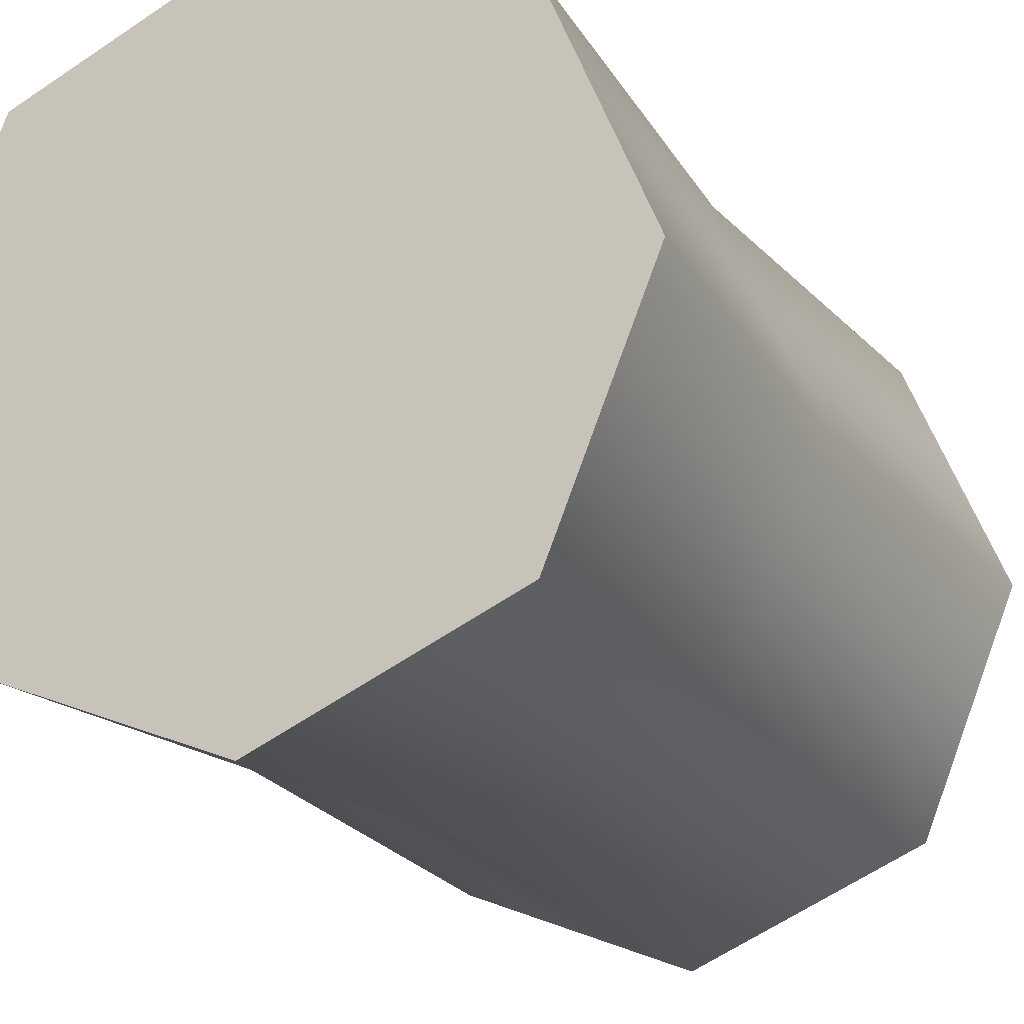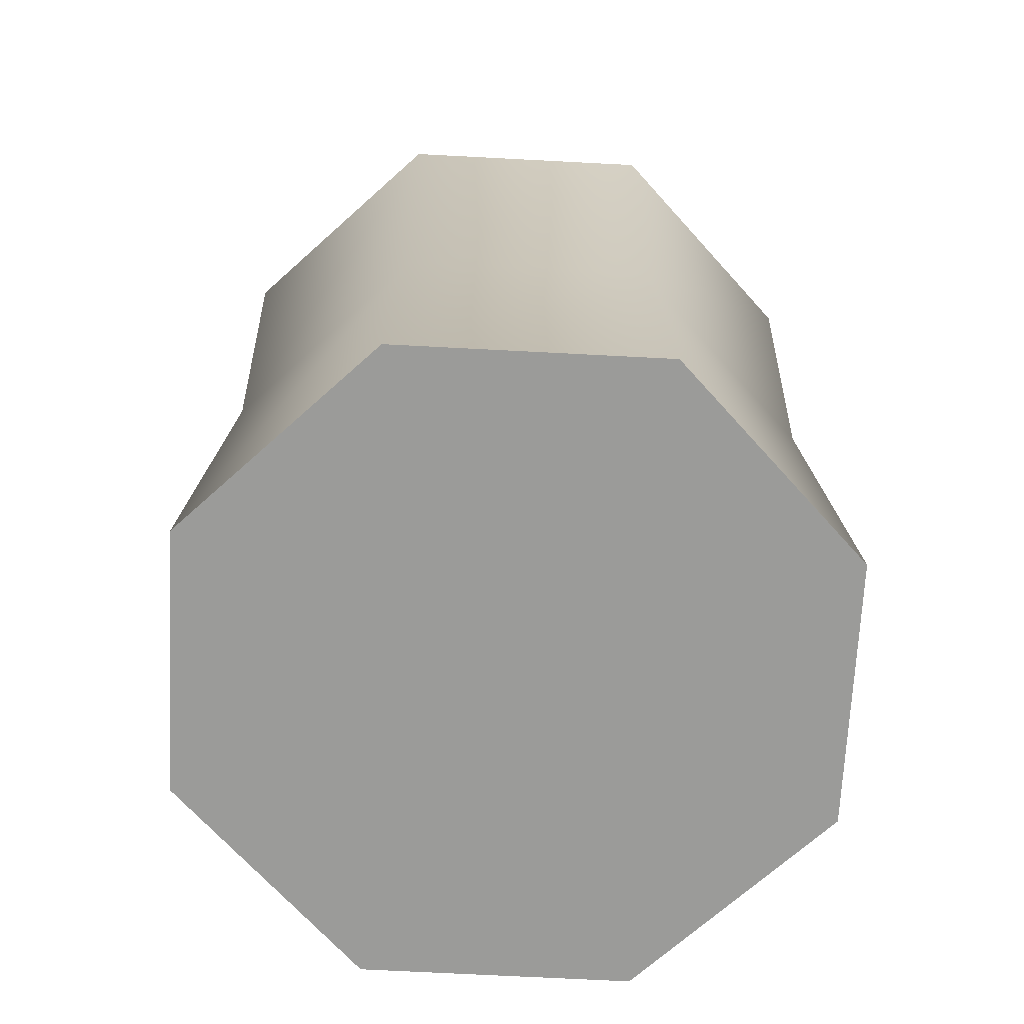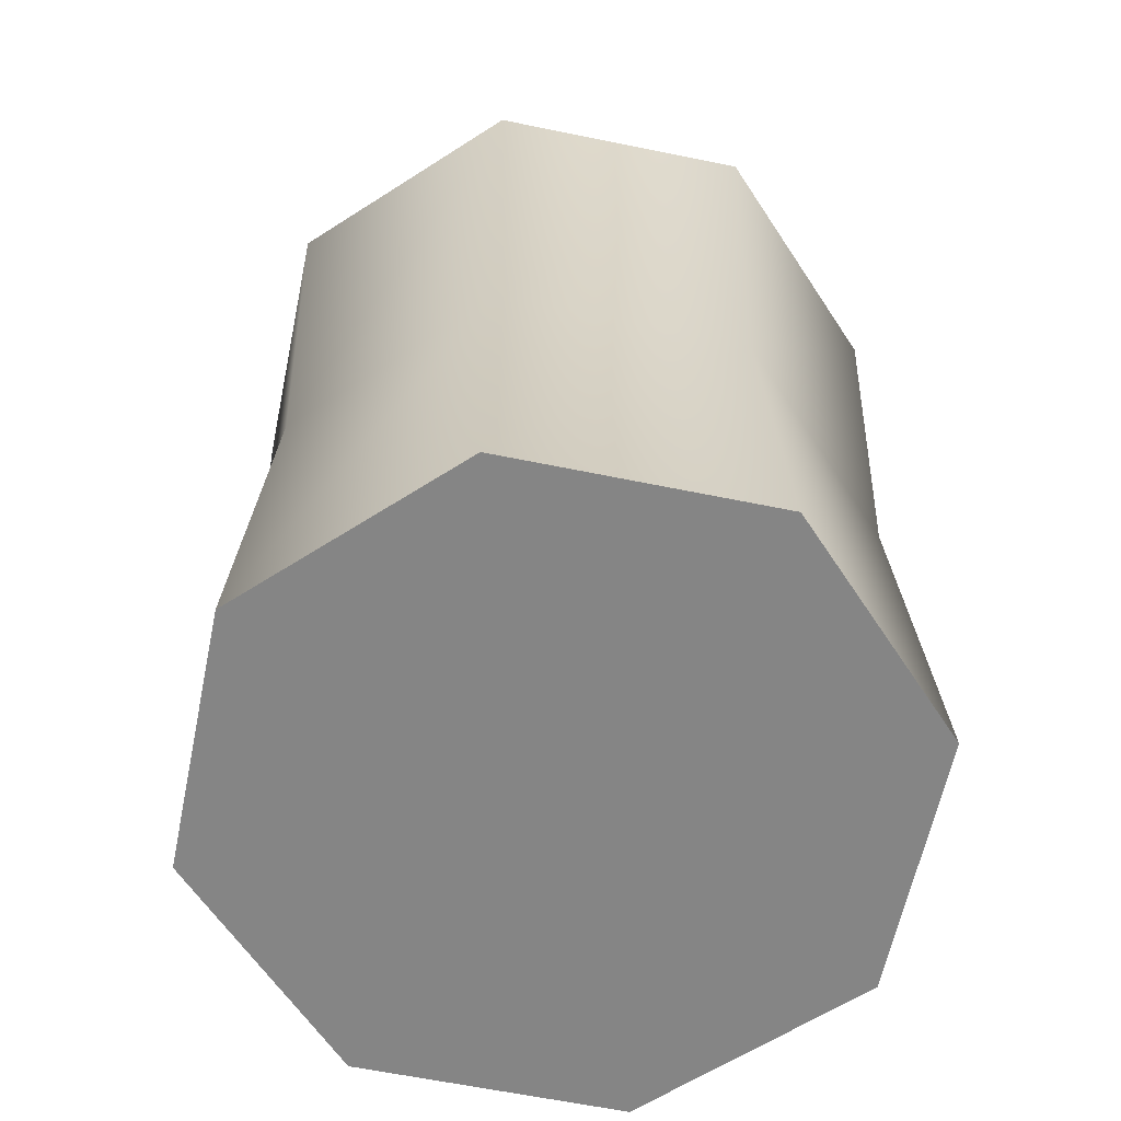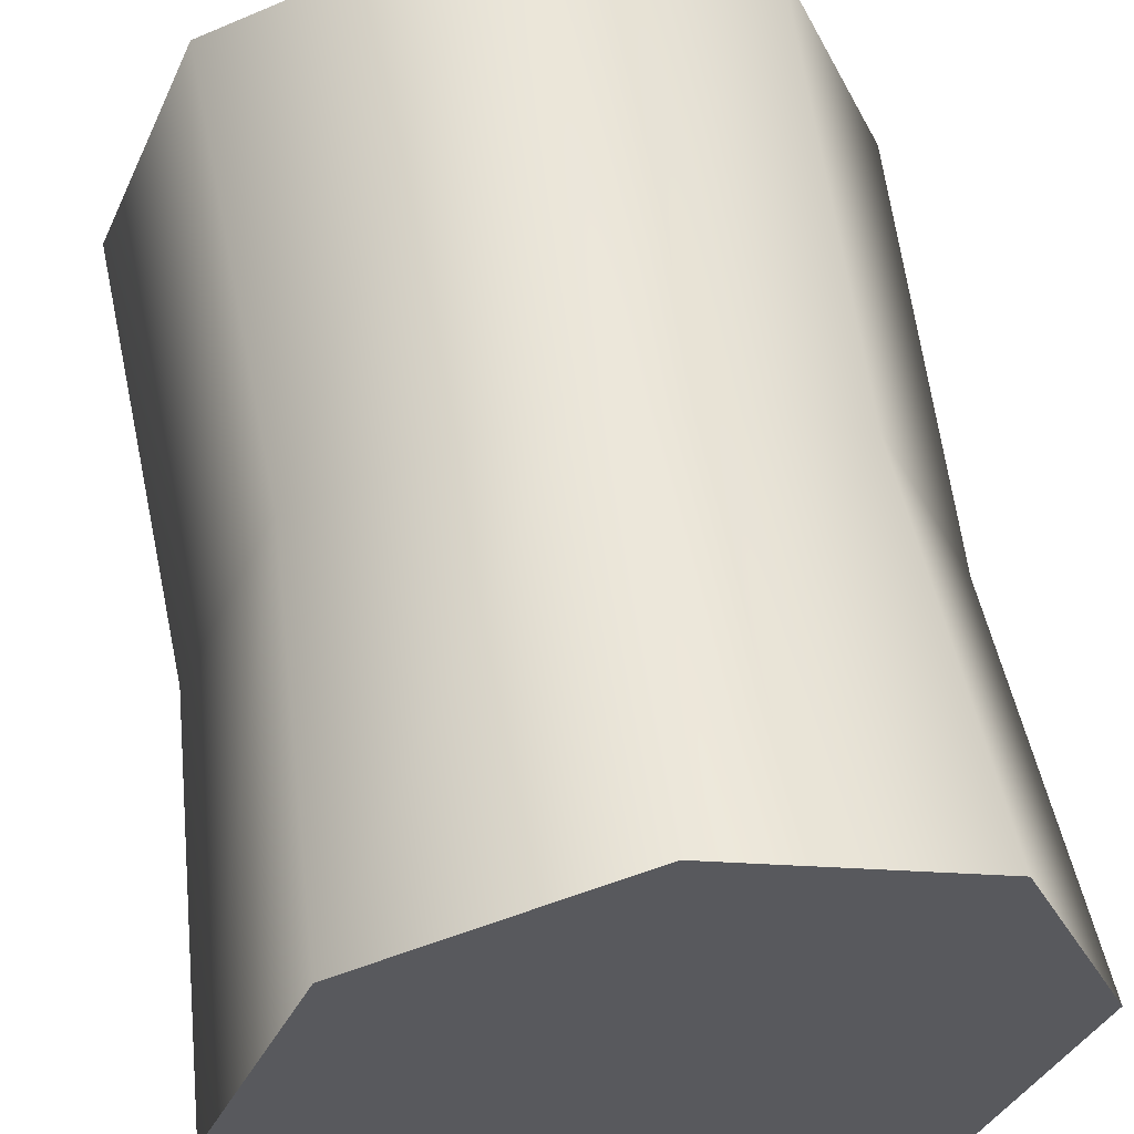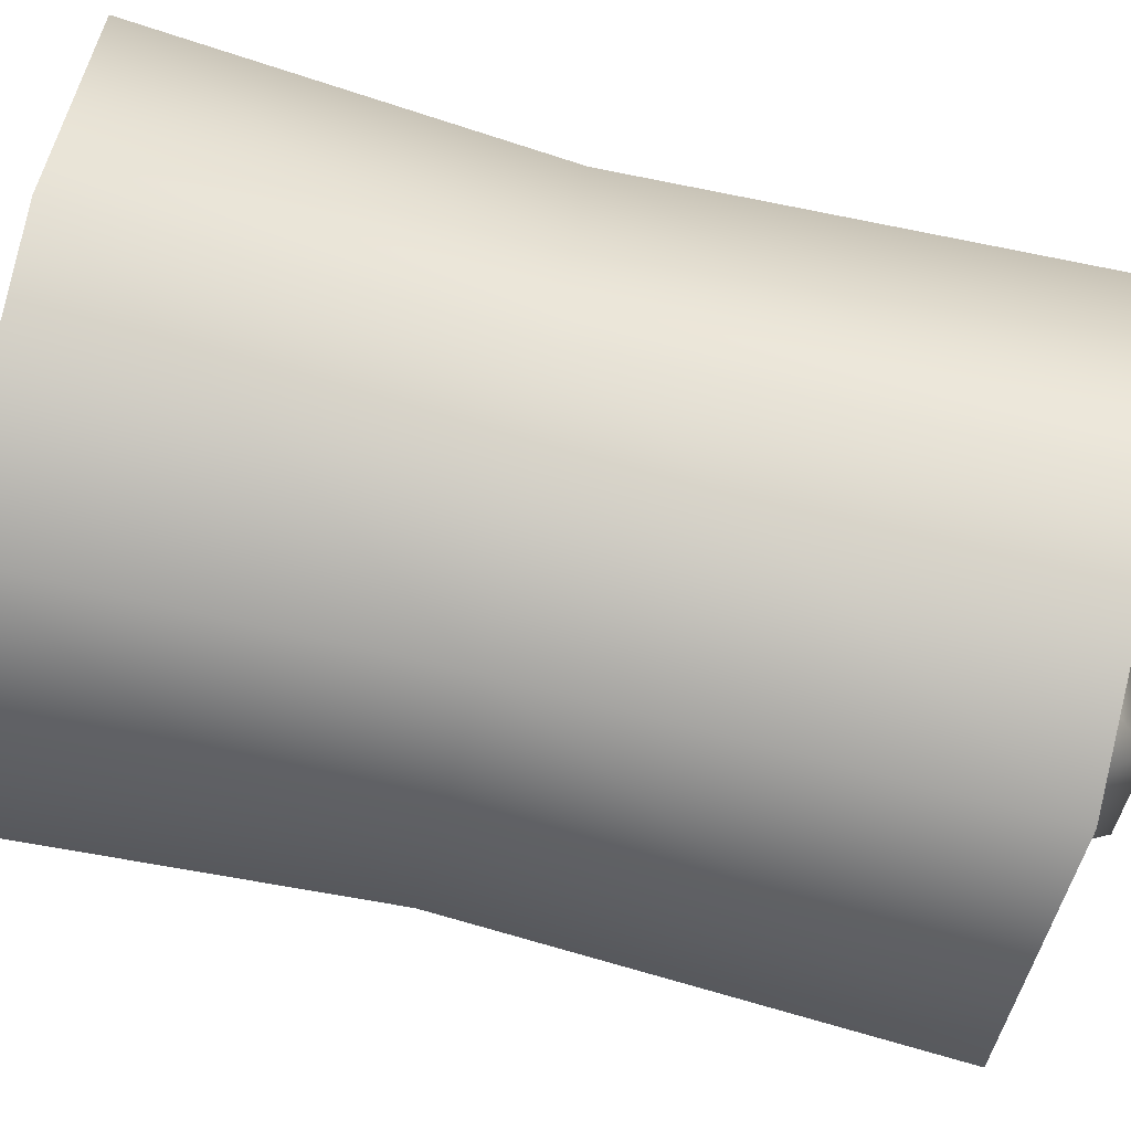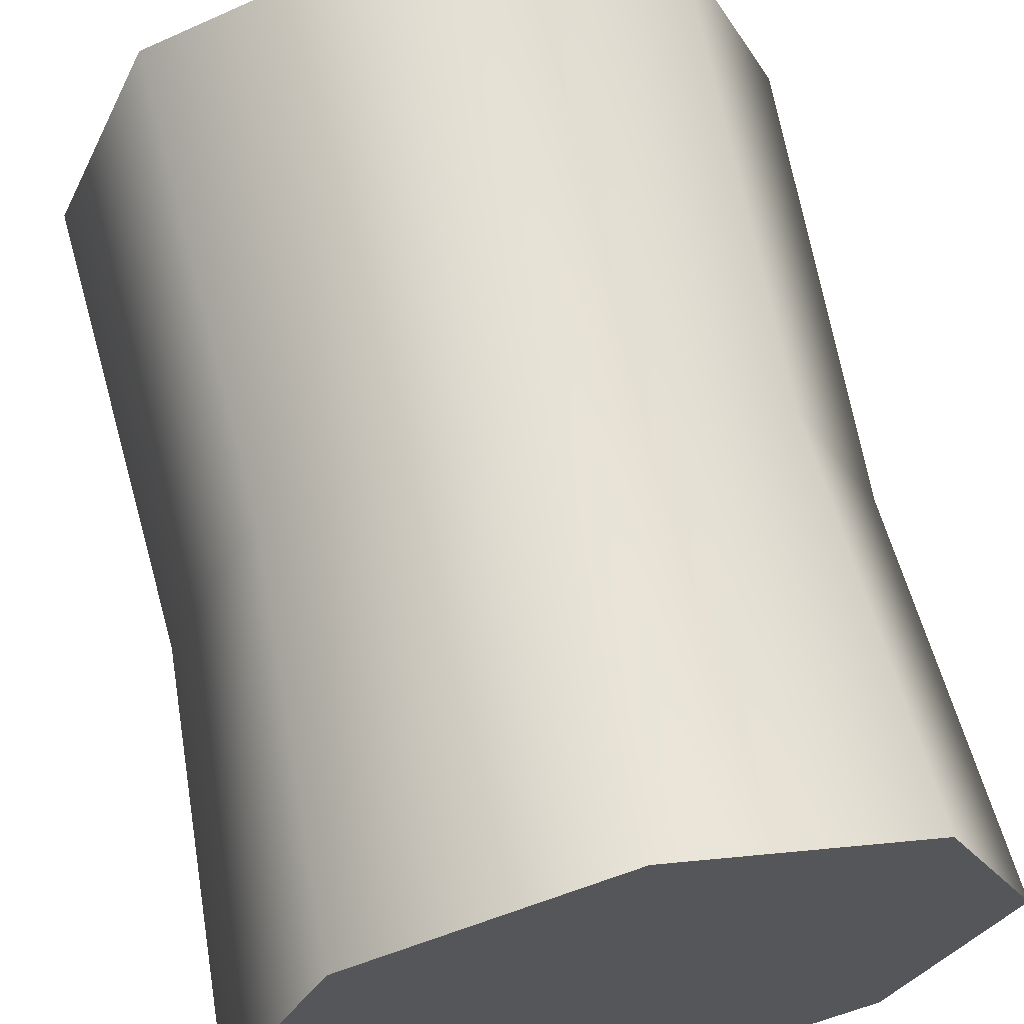
<metadata>
{"format":"obj","ext":"obj","renderer":"f3d","projection":"perspective","resolution":1024,"background":"white","views":[{"elev":-20.8,"azim":26.4,"up":"+Z"},{"elev":-69.6,"azim":-70.5,"up":"+Y"},{"elev":-61.8,"azim":10.7,"up":"+Y"},{"elev":57.5,"azim":-9.3,"up":"+Z"},{"elev":-73.4,"azim":76.0,"up":"+Z"},{"elev":65.5,"azim":-12.8,"up":"+Z"}]}
</metadata>
<code>
v 0.04697 1.776 -0.4157
v 0.1134 1.776 -0.2553
v -0.04697 1.776 -0.1889
v -0.1134 1.776 -0.3493
v 0 1.663 -0.4898
v 0.1326 1.663 -0.4349
v -0.1326 1.663 -0.4349
v -0.1875 1.663 -0.3023
v -0.1326 1.663 -0.1697
v 0 1.663 -0.1148
v 0.1326 1.663 -0.1697
v 0.1875 1.663 -0.3023
v 0.4828 -0.0007412 -0.4828
v 0 -0.0007412 -0.6828
v 0.4828 -0.0007412 0.4828
v 0.6828 -0.0007412 0
v 0 -0.0007412 0.6828
v -0.4828 -0.0007412 -0.4828
v -0.4828 -0.0007412 0.4828
v -0.6828 -0.0007412 0
v 0.4828 -0.0007412 -0.4828
v 0.4479 0.7663 -0.4479
v 0 0.7663 -0.6335
v 0 -0.0007412 -0.6828
v 0.6828 -0.0007412 0
v 0.6335 0.7663 0
v 0.4828 -0.0007412 0.4828
v 0.4479 0.7663 0.4479
v 0 -0.0007412 0.6828
v 0 0.7663 0.6335
v -0.4828 -0.0007412 0.4828
v -0.4479 0.7663 0.4479
v -0.6828 -0.0007412 0
v -0.6335 0.7663 0
v -0.4828 -0.0007412 -0.4828
v -0.4479 0.7663 -0.4479
v 0 -0.0007412 -0.6828
v 0 0.7663 -0.6335
v 0 1.663 0.6784
v -0.4797 1.663 0.4797
v -0.6784 1.663 0
v -0.4797 1.663 -0.4797
v 0 1.663 -0.6784
v 0.4797 1.663 0.4797
v 0.6784 1.663 0
v 0.4797 1.663 -0.4797
v 0 1.663 -0.6784
v 0.4797 1.663 -0.4797
v 0.1326 1.663 -0.4349
v 0 1.663 -0.4898
v 0 1.663 -0.6784
v -0.1326 1.663 -0.4349
v -0.4797 1.663 -0.4797
v -0.1875 1.663 -0.3023
v -0.6784 1.663 0
v -0.1326 1.663 -0.1697
v -0.4797 1.663 0.4797
v 0 1.663 -0.1148
v 0 1.663 0.6784
v 0.1326 1.663 -0.1697
v 0.4797 1.663 0.4797
v 0.1875 1.663 -0.3023
v 0.6784 1.663 0
g Barrel2_(1)_3124_345
f 1 3 2
f 1 4 3
f 5 4 1
f 6 5 1
f 5 7 4
f 7 8 4
f 8 3 4
f 8 9 3
f 9 10 3
f 10 2 3
f 10 11 2
f 11 12 2
f 12 1 2
f 12 6 1
f 13 15 14
f 13 16 15
f 14 15 17
f 14 17 18
f 18 17 19
f 18 19 20
f 21 23 22
f 21 24 23
f 25 21 22
f 25 22 26
f 27 25 26
f 27 26 28
f 29 27 28
f 29 28 30
f 31 29 30
f 31 30 32
f 33 31 32
f 33 32 34
f 35 33 34
f 35 34 36
f 37 35 36
f 37 36 38
f 32 30 39
f 32 39 40
f 34 32 40
f 34 40 41
f 36 34 41
f 36 41 42
f 38 36 42
f 38 42 43
f 30 44 39
f 30 28 44
f 28 45 44
f 28 26 45
f 26 46 45
f 26 22 46
f 22 47 46
f 22 23 47
f 48 50 49
f 48 51 50
f 51 52 50
f 51 53 52
f 53 54 52
f 53 55 54
f 55 56 54
f 55 57 56
f 57 58 56
f 57 59 58
f 59 60 58
f 59 61 60
f 61 62 60
f 61 63 62
f 63 49 62
f 63 48 49

</code>
